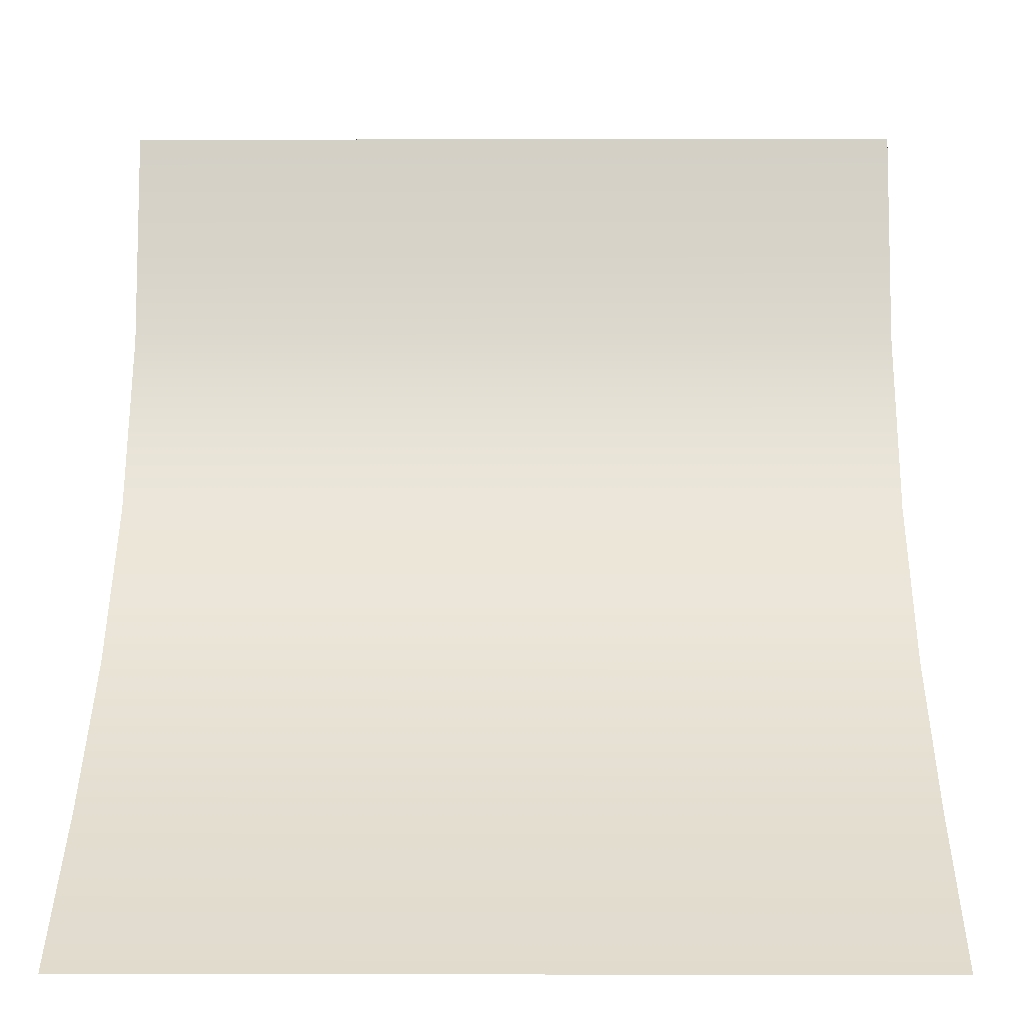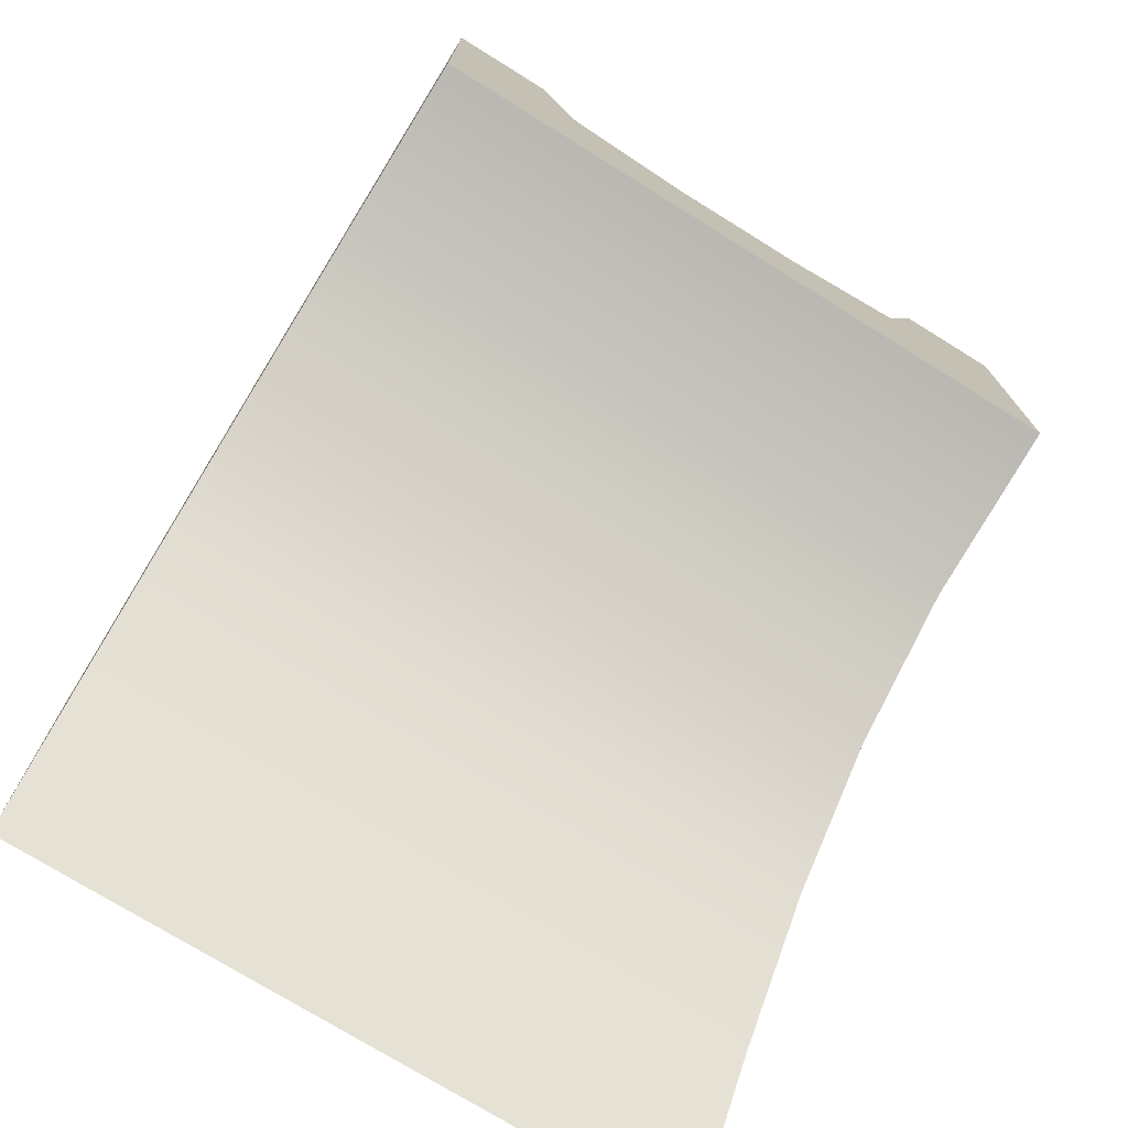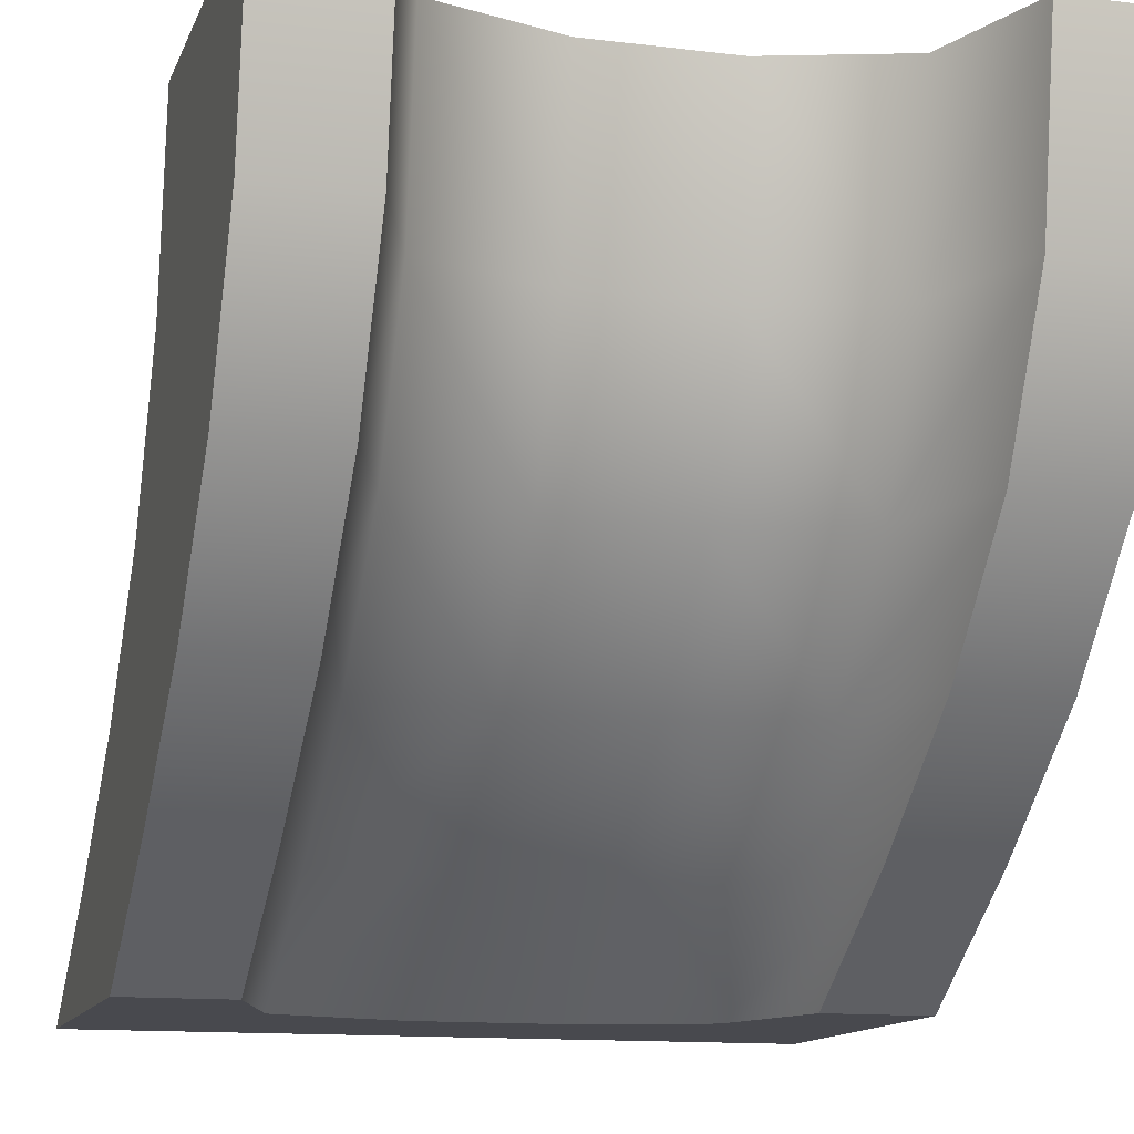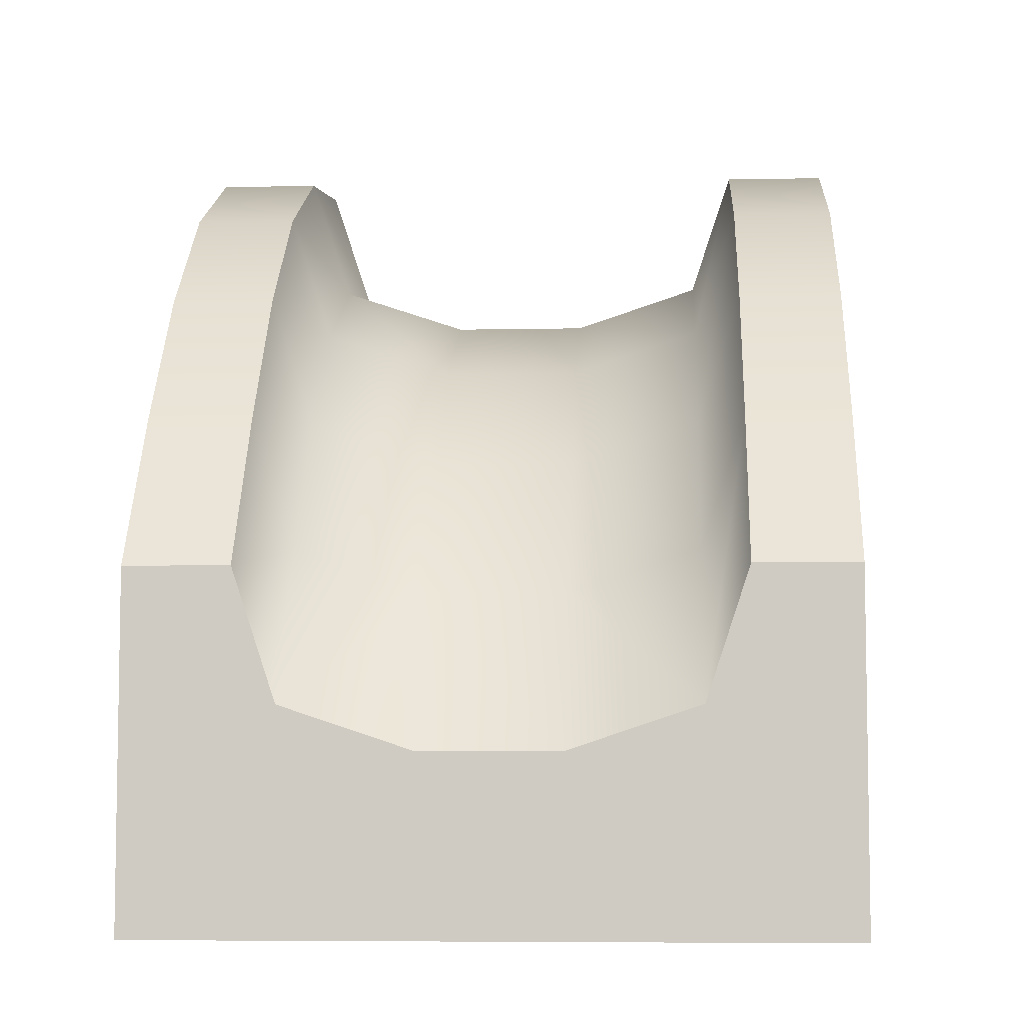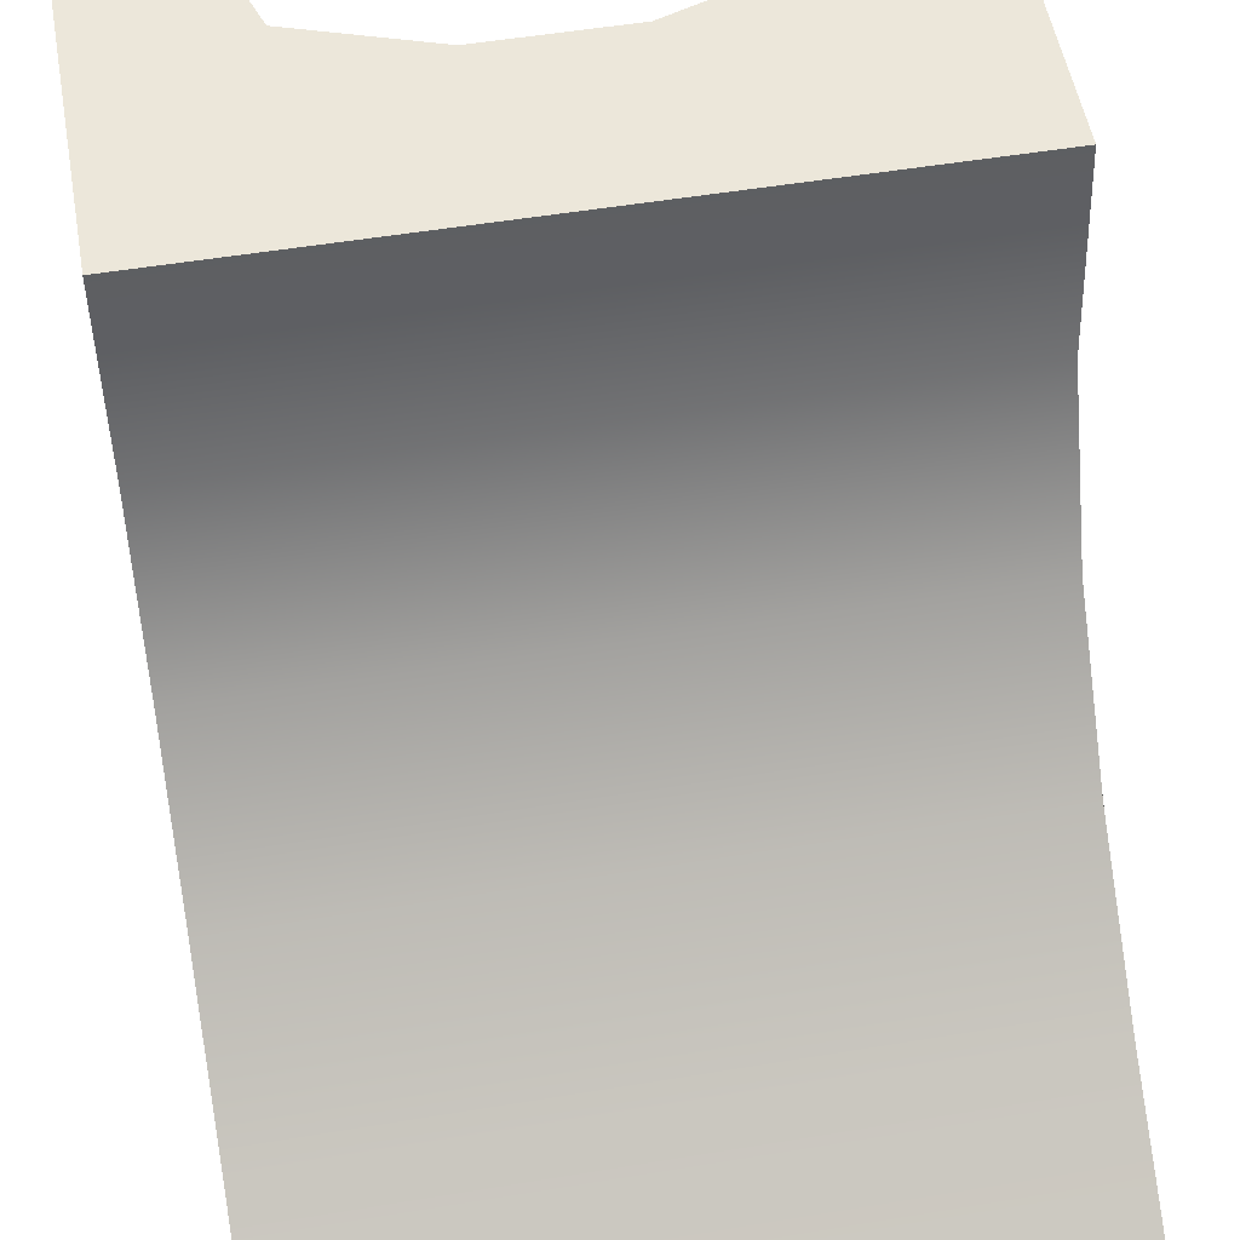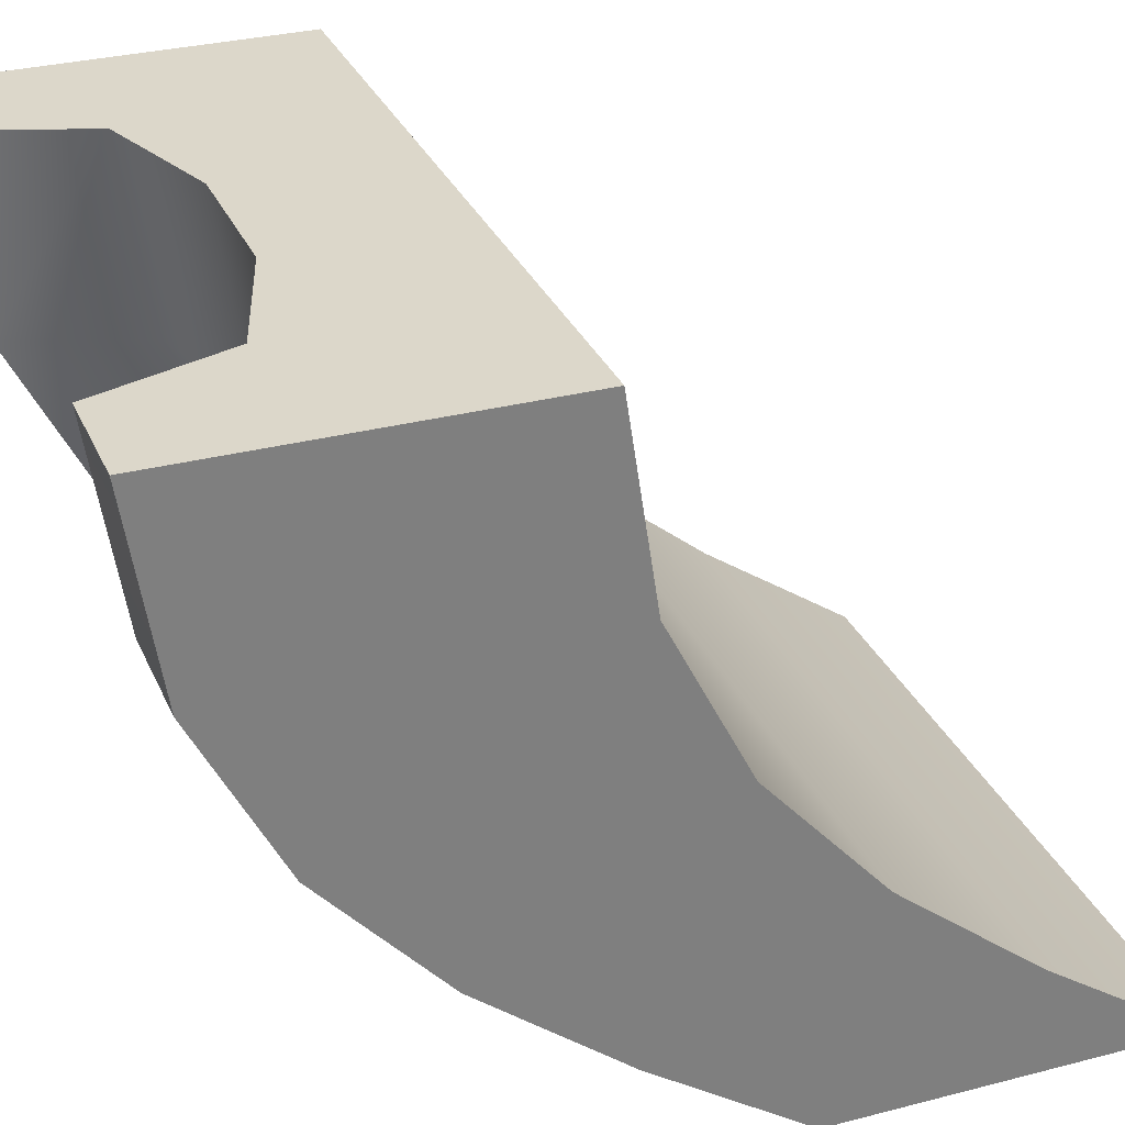
<metadata>
{"format":"obj","ext":"obj","renderer":"f3d","projection":"perspective","resolution":1024,"background":"white","views":[{"elev":-0.5,"azim":0.7,"up":"+Z"},{"elev":-74.5,"azim":-31.8,"up":"+Y"},{"elev":-12.7,"azim":164.1,"up":"+Z"},{"elev":-6.3,"azim":-176.5,"up":"+Y"},{"elev":52.9,"azim":-10.1,"up":"+Z"},{"elev":30.7,"azim":-110.6,"up":"+Z"}]}
</metadata>
<code>
g rampEnd_D
v 0.2875 1.02 0.228
v 0.2875 1.062 0.5
v 0.1 0.958 0.228
v 0.1 1 0.5
v 0.35 1.208 0.228
v 0.35 1.25 0.5
v -0.1 0.958 0.228
v -0.1 1 0.5
v -0.2875 1.02 0.228
v -0.2875 1.062 0.5
v -0.35 1.208 0.228
v -0.35 1.25 0.5
v -0.1 0.844 0.004
v -0.2875 0.9065 0.004
v 0.1 0.844 0.004
v 0.2875 0.9065 0.004
v 0.35 1.094 0.004
v 0.1 0.676 -0.184
v -0.1 0.676 -0.184
v 0.2875 0.7385 -0.184
v 0.35 0.926 -0.184
v -0.2875 0.7385 -0.184
v -0.35 1.094 0.004
v -0.1 0.472 -0.348
v 0.1 0.472 -0.348
v -0.2875 0.5345 -0.348
v -0.35 0.926 -0.184
v 0.2875 0.5345 -0.348
v 0.35 0.722 -0.348
v -0.1 0.25 -0.5
v -0.2875 0.3125 -0.5
v 0.1 0.25 -0.5
v 0.2875 0.3125 -0.5
v -0.35 0.5 -0.5
v -0.35 0.722 -0.348
v 0.35 0.5 -0.5
v 0.5 1.208 0.228
v 0.5 1.25 0.5
v 0.5 0.75 0.5
v 0.5 0.708 0.228
v -0.5 0.75 0.5
v -0.5 0.708 0.228
v -0.5 0 -0.5
v -0.5 0.5 -0.5
v -0.5 0.222 -0.348
v -0.5 0.722 -0.348
v -0.5 0.426 -0.184
v -0.5 0.926 -0.184
v -0.5 0.594 0.004
v -0.5 1.094 0.004
v -0.5 1.208 0.228
v -0.5 1.25 0.5
v 0.5 0.594 0.004
v 0.5 0.426 -0.184
v 0.5 1.094 0.004
v 0.5 0.926 -0.184
v 0.5 0.722 -0.348
v 0.5 0.222 -0.348
v 0.5 0 -0.5
v 0.5 0.5 -0.5
f 3 2 1
f 2 3 4
f 1 2 3
f 4 3 2
f 2 5 1
f 5 2 6
f 1 5 2
f 6 2 5
f 9 8 7
f 8 9 10
f 7 8 9
f 10 9 8
f 7 4 3
f 4 7 8
f 3 4 7
f 8 7 4
f 12 9 11
f 9 12 10
f 11 9 12
f 10 12 9
f 14 7 13
f 7 14 9
f 13 7 14
f 9 14 7
f 13 3 15
f 3 13 7
f 15 3 13
f 7 13 3
f 15 1 16
f 1 15 3
f 16 1 15
f 3 15 1
f 1 17 16
f 17 1 5
f 16 17 1
f 5 1 17
f 19 15 18
f 15 19 13
f 18 15 19
f 13 19 15
f 16 21 20
f 21 16 17
f 20 21 16
f 17 16 21
f 18 16 20
f 16 18 15
f 20 16 18
f 15 18 16
f 22 13 19
f 13 22 14
f 19 13 22
f 14 22 13
f 11 14 23
f 14 11 9
f 23 14 11
f 9 11 14
f 19 25 24
f 25 19 18
f 24 25 19
f 18 19 25
f 26 19 24
f 19 26 22
f 24 19 26
f 22 26 19
f 23 22 27
f 22 23 14
f 27 22 23
f 14 23 22
f 20 29 28
f 29 20 21
f 28 29 20
f 21 20 29
f 18 28 25
f 28 18 20
f 25 28 18
f 20 18 28
f 31 24 30
f 24 31 26
f 30 24 31
f 26 31 24
f 25 33 32
f 33 25 28
f 32 33 25
f 28 25 33
f 35 31 34
f 31 35 26
f 34 31 35
f 26 35 31
f 28 36 33
f 36 28 29
f 33 36 28
f 29 28 36
f 27 26 35
f 26 27 22
f 35 26 27
f 22 27 26
f 30 25 32
f 25 30 24
f 32 25 30
f 24 30 25
f 5 38 37
f 38 5 6
f 37 38 5
f 6 5 38
f 41 40 39
f 40 41 42
f 39 40 41
f 42 41 40
f 45 44 43
f 44 45 46
f 46 45 47
f 46 47 48
f 48 47 49
f 48 49 50
f 50 49 42
f 50 42 51
f 51 42 41
f 51 41 52
f 43 44 45
f 46 45 44
f 47 45 46
f 48 47 46
f 49 47 48
f 50 49 48
f 42 49 50
f 51 42 50
f 41 42 51
f 52 41 51
f 51 12 11
f 12 51 52
f 11 12 51
f 52 51 12
f 50 11 23
f 11 50 51
f 23 11 50
f 51 50 11
f 49 54 53
f 54 49 47
f 53 54 49
f 47 49 54
f 42 53 40
f 53 42 49
f 40 53 42
f 49 42 53
f 17 37 55
f 37 17 5
f 55 37 17
f 5 17 37
f 21 55 56
f 55 21 17
f 56 55 21
f 17 21 55
f 48 23 27
f 23 48 50
f 27 23 48
f 50 48 23
f 21 57 29
f 57 21 56
f 29 57 21
f 56 21 57
f 54 45 58
f 45 54 47
f 58 45 54
f 47 54 45
f 48 35 46
f 35 48 27
f 46 35 48
f 27 48 35
f 58 43 59
f 43 58 45
f 59 43 58
f 45 58 43
f 46 34 44
f 34 46 35
f 44 34 46
f 35 46 34
f 31 44 34
f 31 43 44
f 43 31 59
f 59 31 30
f 59 30 32
f 33 59 32
f 59 33 60
f 60 33 36
f 34 44 31
f 44 43 31
f 59 31 43
f 30 31 59
f 32 30 59
f 32 59 33
f 60 33 59
f 36 33 60
f 36 57 60
f 57 36 29
f 60 57 36
f 29 36 57
f 57 59 60
f 59 57 58
f 58 57 56
f 58 56 54
f 54 56 55
f 54 55 53
f 53 55 37
f 53 37 40
f 40 37 38
f 40 38 39
f 60 59 57
f 58 57 59
f 56 57 58
f 54 56 58
f 55 56 54
f 53 55 54
f 37 55 53
f 40 37 53
f 38 37 40
f 39 38 40
f 2 38 6
f 2 39 38
f 39 2 41
f 41 2 4
f 8 41 4
f 10 41 8
f 41 10 52
f 52 10 12
f 6 38 2
f 38 39 2
f 41 2 39
f 4 2 41
f 4 41 8
f 8 41 10
f 52 10 41
f 12 10 52

</code>
